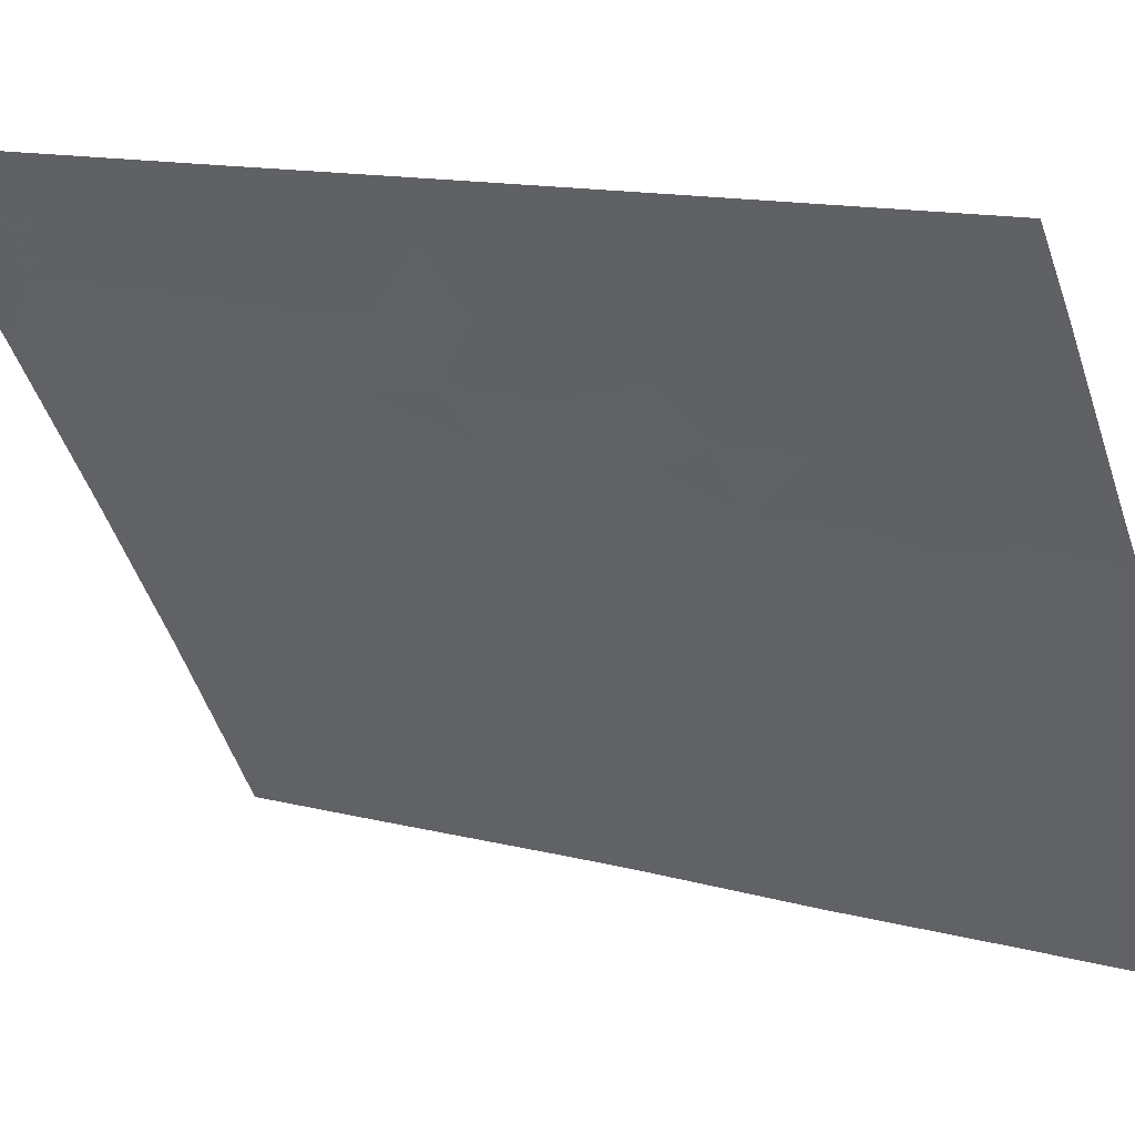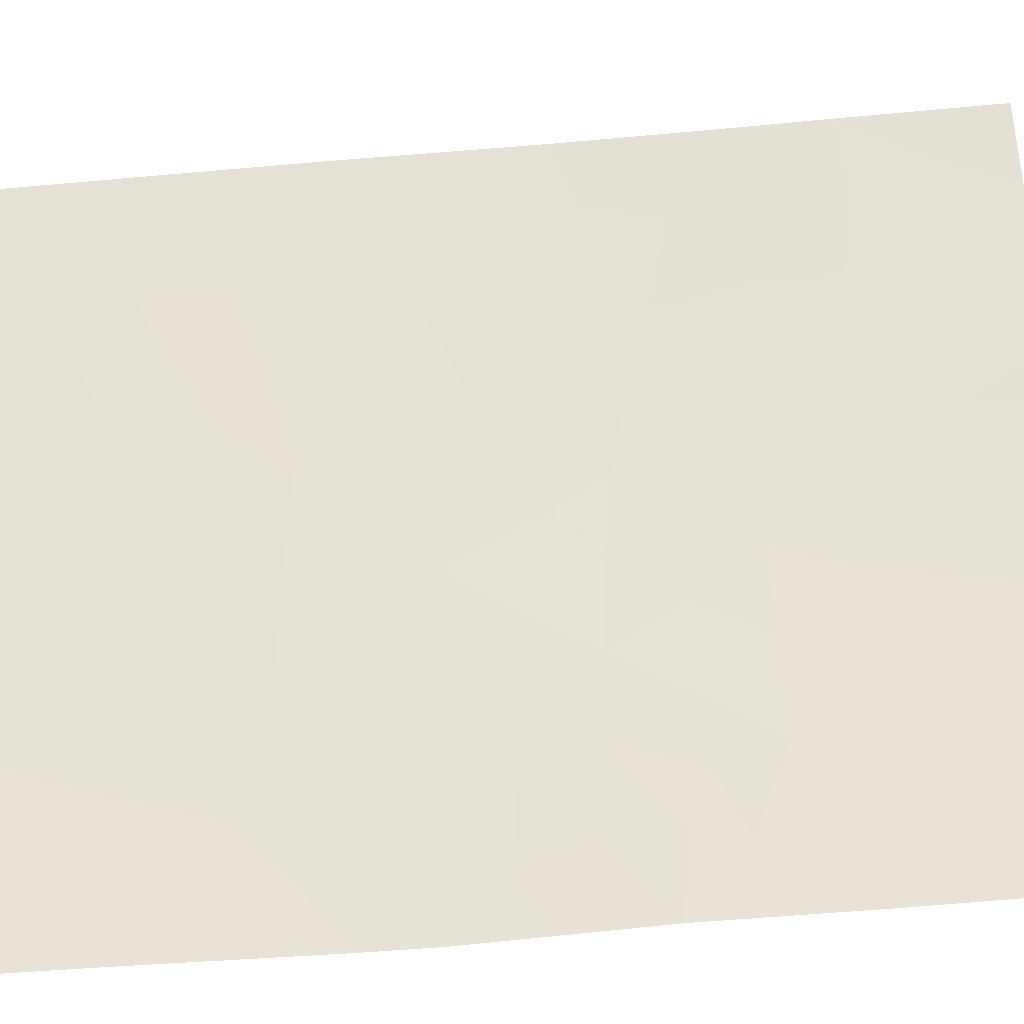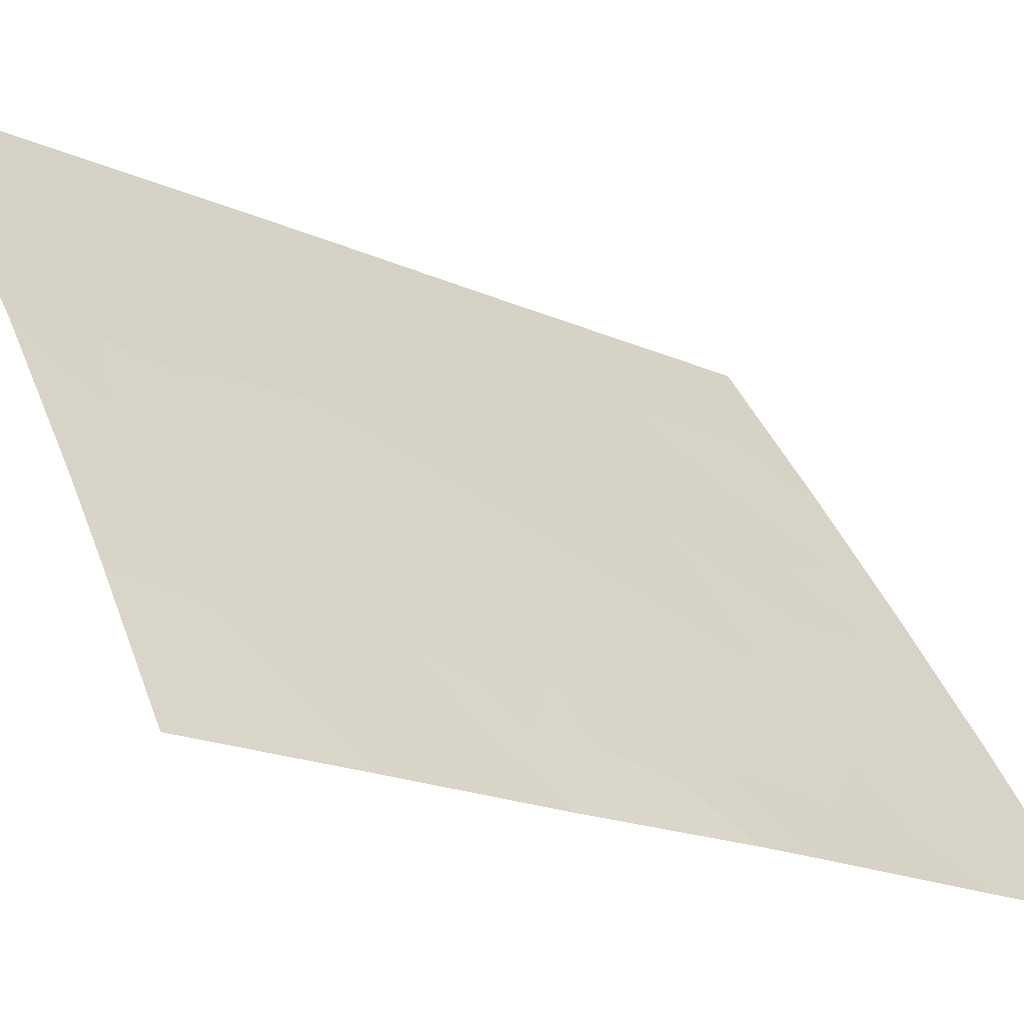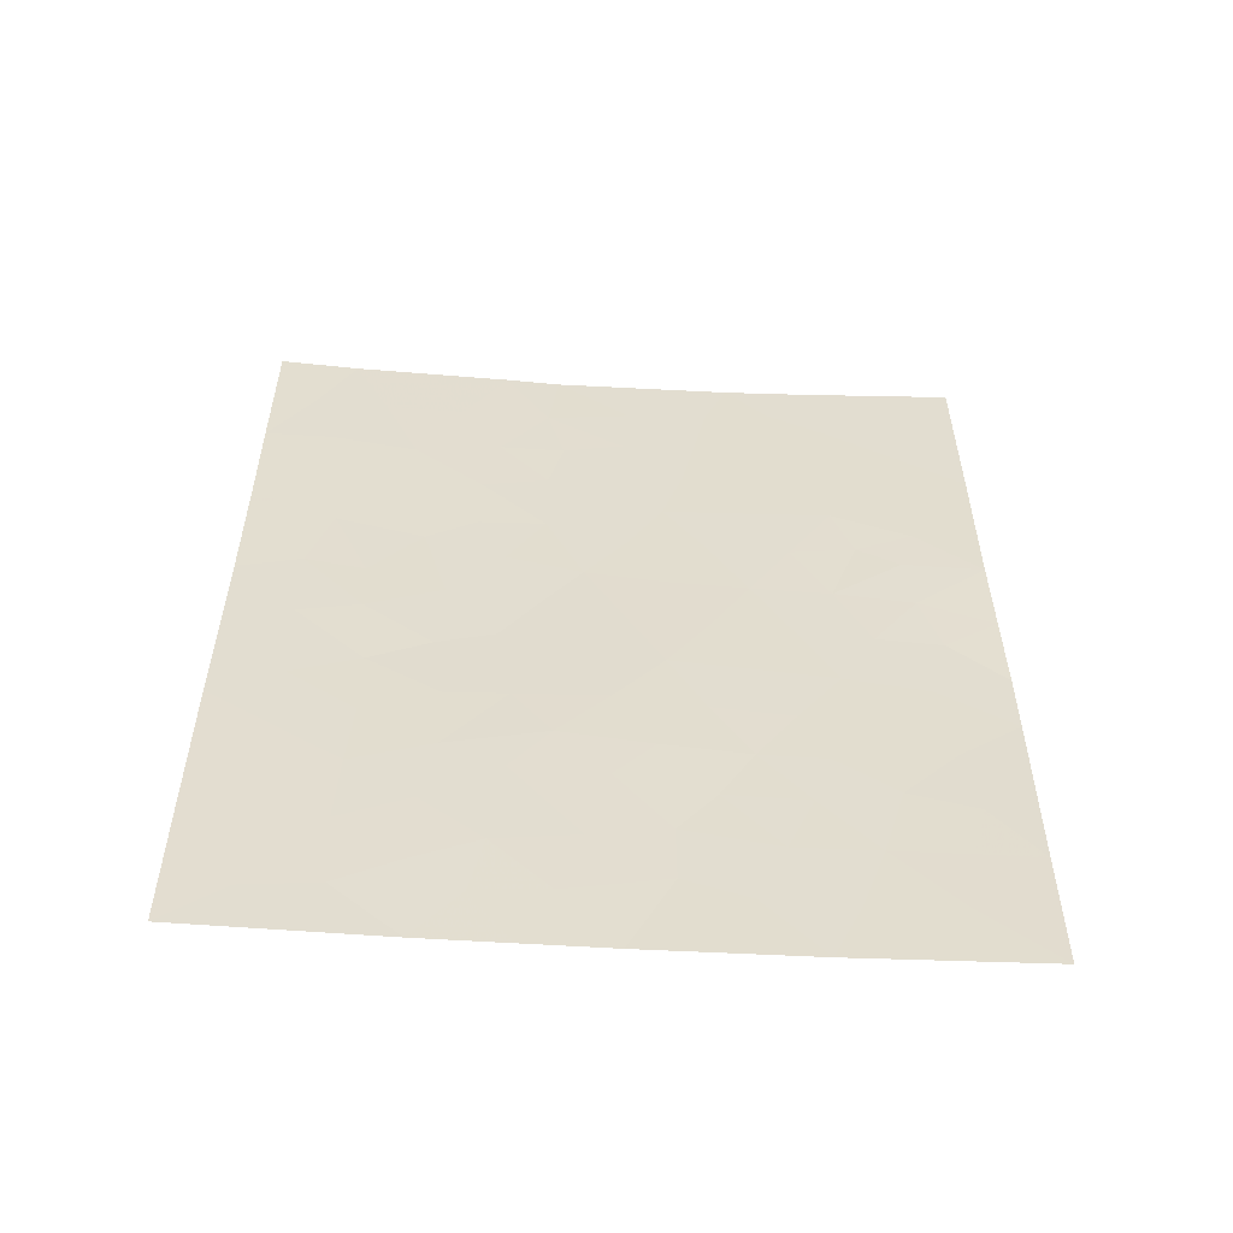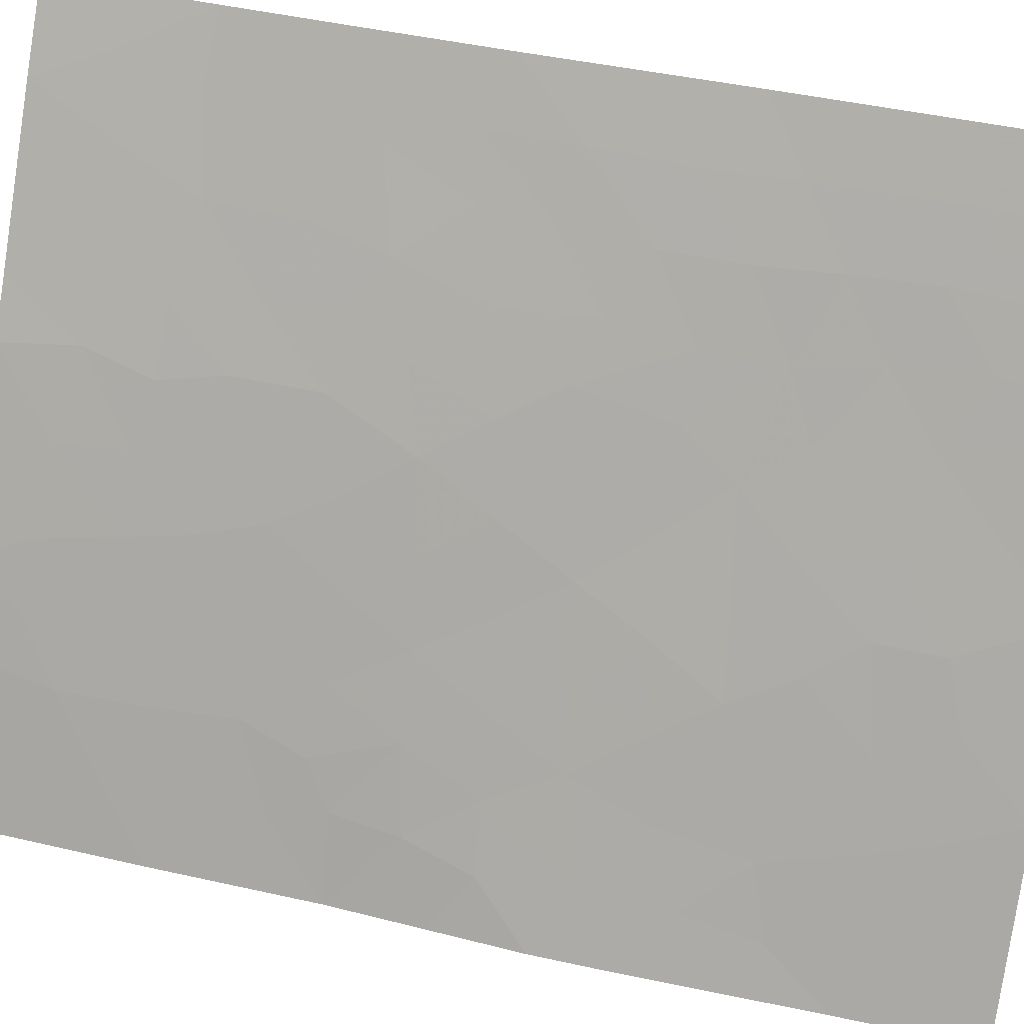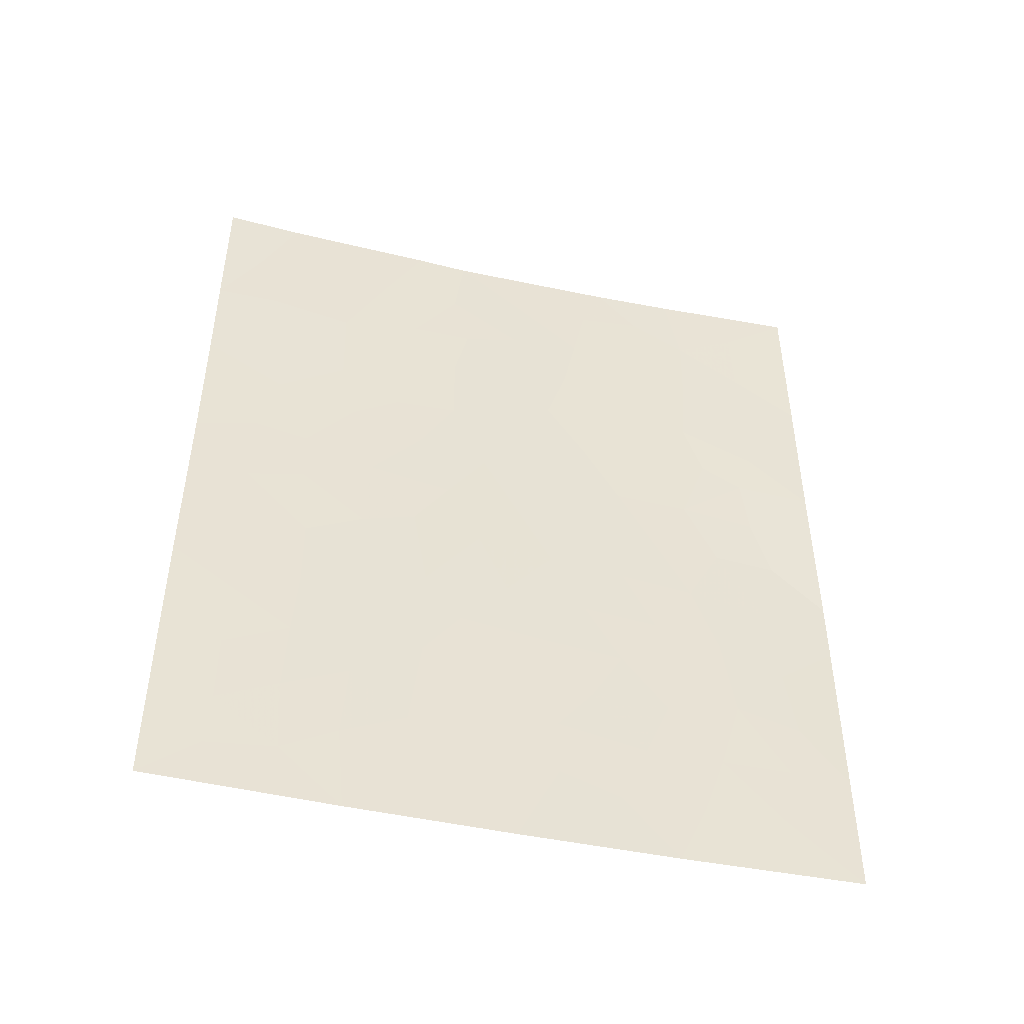
<metadata>
{"format":"obj","ext":"obj","renderer":"f3d","projection":"perspective","resolution":1024,"background":"white","views":[{"elev":12.9,"azim":122.3,"up":"+Z"},{"elev":-63.3,"azim":95.2,"up":"+Z"},{"elev":-19.4,"azim":-129.8,"up":"+Z"},{"elev":-55.2,"azim":120.4,"up":"+Y"},{"elev":44.6,"azim":-75.0,"up":"+Z"},{"elev":-47.1,"azim":110.0,"up":"+Y"}]}
</metadata>
<code>
v -62.14 -39.12 32.28
v -61.13 -39.58 33.86
v -63.1 -42.54 30.72
v -63.17 -44.89 30.72
v -61.41 -38 33.45
v -63.11 -48.27 30.72
v -62.12 -48.24 32.26
v -60.51 -50 34.67
v -60.84 -48.01 34.2
v -59.62 -38 36.08
v -60.12 -39.88 35.38
v -57.73 -41.44 38.72
v -57.72 -40.04 38.72
v -62.08 -41.3 32.36
v -63.17 -45.82 30.72
v -59.22 -50 36.56
v -59.65 -48.36 35.91
v -60.28 -42.9 35.12
v -59.67 -44.41 35.97
v -60.83 -44.8 34.24
v -63.09 -50 30.72
v -61.73 -50 32.84
v -58.37 -38 37.84
v -57.7 -45.99 38.72
v -58.71 -47.1 37.3
v -63.12 -40.4 30.72
v -61.45 -43.12 33.34
v -60.07 -38 35.47
v -63.11 -38 30.72
v -62.03 -38 32.47
v -62.01 -45.01 32.47
v -57.73 -43.33 38.72
v -57.72 -38 38.72
v -57.7 -48.13 38.72
v -57.7 -50 38.72
v -61.38 -46.59 33.4
v -60.86 -41.34 34.26
v -60.05 -46.35 35.35
v -58.94 -40.16 37.03
v -58.76 -45.1 37.26
v -63.14 -43.71 30.72
v -62.76 -44.2 31.34
v -62.21 -46.02 32.15
v -61.68 -45.81 32.95
v -61.86 -46.61 32.67
v -61.12 -50 33.76
v -61.31 -49.13 33.49
v -60.84 -48.84 34.19
v -59.29 -39.01 36.54
v -59.61 -39.91 36.09
v -59.99 -39 35.57
v -62.65 -41.76 31.46
v -62.54 -42.45 31.64
v -62.65 -48.24 31.43
v -62.77 -47.45 31.26
v -62.29 -47.2 32
v -62.71 -46.43 31.39
v -63.14 -47.05 30.72
v -62.62 -45.2 31.55
v -60.22 -44.63 35.15
v -60.56 -43.86 34.67
v -59.96 -43.68 35.57
v -63.1 -49.13 30.72
v -62.56 -49.13 31.56
v -61.95 -49.13 32.51
v -62.41 -50 31.78
v -58.66 -39.04 37.43
v -59 -38 36.96
v -62.57 -38 31.59
v -62.6 -38.67 31.53
v -57.7 -47.06 38.72
v -58.19 -47.57 38.03
v -58.21 -46.55 38.01
v -62.28 -44.14 32.07
v -62.03 -43.16 32.45
v -61.73 -44.05 32.9
v -61.15 -43.97 33.77
v -60.87 -43.05 34.22
v -62.61 -40.82 31.52
v -62.63 -39.74 31.51
v -62.13 -40.16 32.3
v -61.23 -38.74 33.72
v -61.67 -39.44 33.03
v -61.72 -38.65 32.96
v -57.72 -44.66 38.72
v -58.24 -45.49 37.99
v -58.76 -46.13 37.25
v -60.27 -48.19 35.02
v -60.09 -49.13 35.28
v -61.13 -47.36 33.77
v -60.74 -46.49 34.34
v -60.44 -47.09 34.78
v -59.87 -50 35.61
v -59.56 -49.22 36.06
v -61.53 -48.24 33.16
v -61.73 -47.4 32.87
v -61.43 -44.9 33.33
v -61.1 -45.71 33.83
v -57.73 -42.38 38.72
v -58.22 -43.04 38.03
v -58.4 -42.04 37.79
v -59.7 -42.66 35.95
v -60.74 -38 34.46
v -60.63 -38.81 34.63
v -60.57 -39.68 34.7
v -60.01 -40.68 35.54
v -60.38 -41.33 34.98
v -60.49 -40.54 34.82
v -60.44 -45.59 34.79
v -63.11 -41.47 30.72
v -57.72 -39.02 38.72
v -58.08 -39.02 38.24
v -58.25 -40 37.98
v -63.11 -39.2 30.72
v -58.19 -48.56 38.03
v -57.7 -49.06 38.72
v -58.15 -49.35 38.08
v -58.46 -50 37.64
v -57.73 -40.74 38.72
v -58.34 -40.93 37.87
v -58.96 -41.36 37.01
v -59.48 -41.86 36.28
v -59.49 -40.93 36.27
v -61.59 -40.38 33.14
v -59.15 -48.78 36.65
v -61.75 -42.24 32.87
v -59.75 -47.05 35.78
v -60.6 -42.14 34.64
v -60 -41.79 35.54
v -61.17 -42.21 33.78
v -61.03 -40.46 34.02
v -61.43 -41.32 33.38
v -59.31 -46.7 36.44
v -59.19 -47.7 36.59
v -59.23 -44.67 36.6
v -59.31 -45.7 36.45
v -58.7 -43.97 37.35
v -58.22 -44.19 38.02
v -59.28 -43.51 36.54
v -58.68 -48.14 37.34
v -62.6 -43.31 31.56
v -59.1 -42.31 36.82
v -58.71 -49.21 37.29
v -62.23 -42.11 32.13
v -58.69 -43.16 37.38
v -59.77 -45.65 35.79
f 41 141 42
f 43 44 45
f 8 47 48
f 49 50 51
f 54 55 56
f 57 55 58
f 59 43 57
f 60 61 62
f 63 54 64
f 65 66 64
f 67 49 68
f 29 69 70
f 71 72 73
f 74 75 76
f 61 77 78
f 79 80 81
f 82 83 84
f 42 74 59
f 85 86 138
f 73 87 86
f 48 88 89
f 90 91 92
f 93 89 94
f 95 96 90
f 44 97 98
f 99 100 101
f 62 102 139
f 103 104 82
f 51 105 104
f 106 107 108
f 109 60 146
f 110 79 52
f 111 13 112
f 67 112 113
f 80 114 70
f 5 84 30
f 118 143 117
f 119 120 113
f 121 122 123
f 81 83 124
f 120 101 121
f 76 77 97
f 75 53 144
f 91 98 109
f 65 95 47
f 56 45 96
f 92 127 88
f 128 107 129
f 130 128 78
f 105 108 131
f 130 126 132
f 124 131 132
f 133 134 127
f 72 115 140
f 146 19 136
f 123 106 50
f 134 140 125
f 136 87 133
f 138 40 137
f 4 41 42
f 41 3 141
f 56 43 45
f 43 31 44
f 45 44 36
f 8 46 47
f 46 22 47
f 10 49 51
f 49 39 50
f 51 50 11
f 53 52 144
f 7 54 56
f 54 6 55
f 15 57 58
f 57 56 55
f 58 55 6
f 15 4 59
f 15 59 57
f 59 31 43
f 57 43 56
f 19 60 62
f 60 20 61
f 62 61 18
f 21 63 64
f 63 6 54
f 64 54 7
f 7 65 64
f 65 22 66
f 64 66 21
f 23 67 68
f 67 39 49
f 68 49 10
f 51 28 10
f 69 30 70
f 1 70 30
f 24 71 73
f 71 34 72
f 73 72 25
f 31 74 76
f 74 141 75
f 76 75 27
f 18 61 78
f 61 20 77
f 78 77 27
f 14 79 81
f 79 26 80
f 81 80 1
f 5 82 84
f 82 2 83
f 84 83 1
f 4 42 59
f 59 74 31
f 32 85 138
f 85 24 86
f 138 86 40
f 24 73 86
f 73 25 87
f 86 87 40
f 8 48 89
f 48 9 88
f 89 88 17
f 90 36 91
f 16 93 94
f 93 8 89
f 94 89 17
f 9 95 90
f 95 7 96
f 90 96 36
f 36 44 98
f 44 31 97
f 98 97 20
f 12 99 101
f 99 32 100
f 101 100 145
f 19 62 139
f 62 18 102
f 5 103 82
f 103 28 104
f 82 104 2
f 28 51 104
f 51 11 105
f 104 105 2
f 11 106 108
f 106 129 107
f 108 107 37
f 38 109 146
f 109 20 60
f 146 60 19
f 3 110 52
f 110 26 79
f 52 79 14
f 33 112 23
f 112 33 111
f 39 67 113
f 67 23 112
f 113 112 13
f 1 80 70
f 80 26 114
f 70 114 29
f 84 1 30
f 117 115 116
f 117 116 35
f 35 118 117
f 118 16 143
f 13 119 113
f 119 12 120
f 113 120 39
f 39 121 123
f 123 122 129
f 14 81 124
f 81 1 83
f 124 83 2
f 17 125 94
f 140 115 143
f 39 120 121
f 120 12 101
f 121 101 142
f 31 76 97
f 76 27 77
f 97 77 20
f 27 75 126
f 75 141 53
f 91 36 98
f 109 98 20
f 22 65 47
f 65 7 95
f 47 95 9
f 7 56 96
f 96 45 36
f 92 38 127
f 88 127 17
f 18 128 129
f 128 37 107
f 27 130 78
f 130 37 128
f 78 128 18
f 2 105 131
f 105 11 108
f 131 108 37
f 37 130 132
f 130 27 126
f 132 126 14
f 14 124 132
f 124 2 131
f 132 131 37
f 133 25 134
f 127 134 17
f 25 72 140
f 72 34 115
f 136 19 135
f 136 135 40
f 39 123 50
f 123 129 106
f 50 106 11
f 17 134 125
f 134 25 140
f 136 40 87
f 133 87 25
f 18 129 102
f 102 122 142
f 137 40 135
f 115 34 116
f 135 139 137
f 100 32 138
f 117 143 115
f 125 140 143
f 42 141 74
f 121 142 122
f 94 125 16
f 142 101 145
f 102 142 139
f 102 129 122
f 125 143 16
f 38 146 133
f 139 142 145
f 9 90 92
f 38 92 91
f 9 92 88
f 19 139 135
f 139 145 137
f 53 141 3
f 53 3 52
f 38 91 109
f 75 144 126
f 144 52 14
f 126 144 14
f 48 47 9
f 145 100 137
f 137 100 138
f 38 133 127
f 133 146 136

</code>
